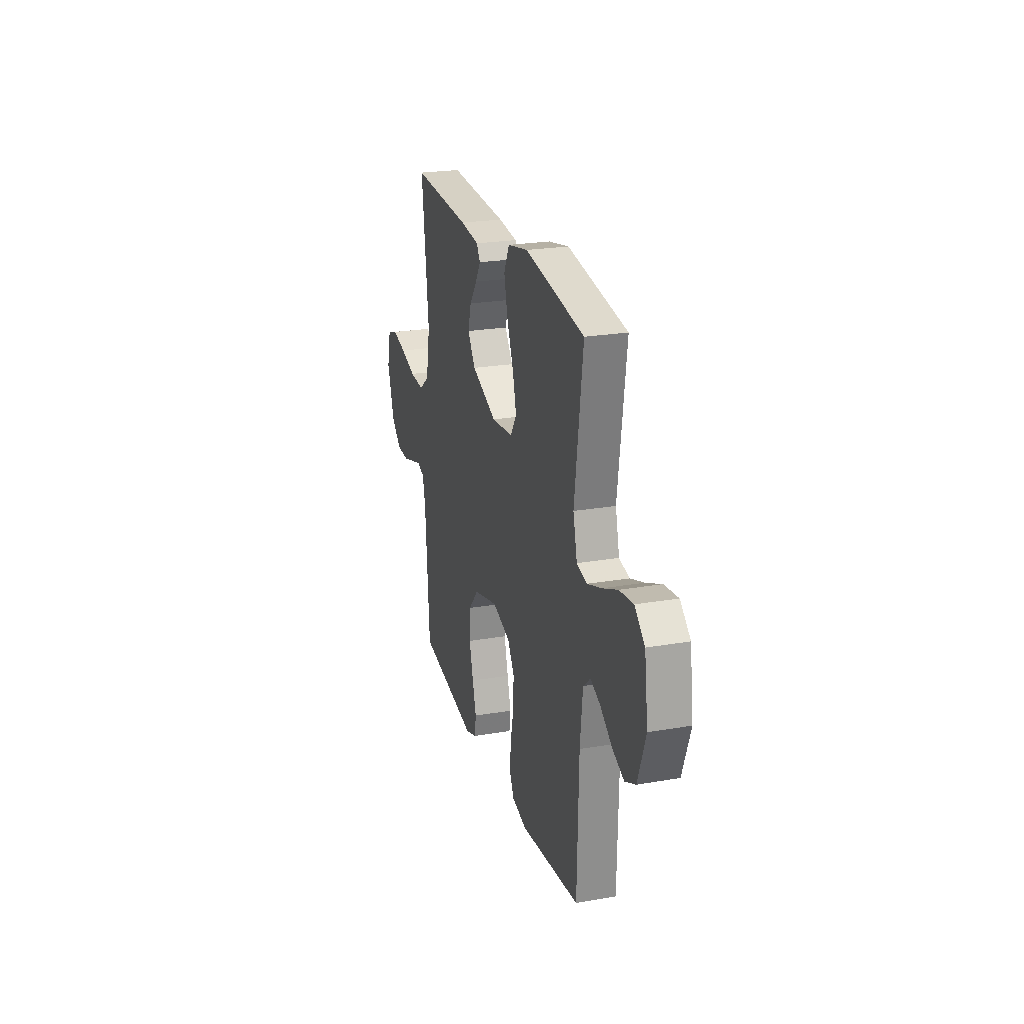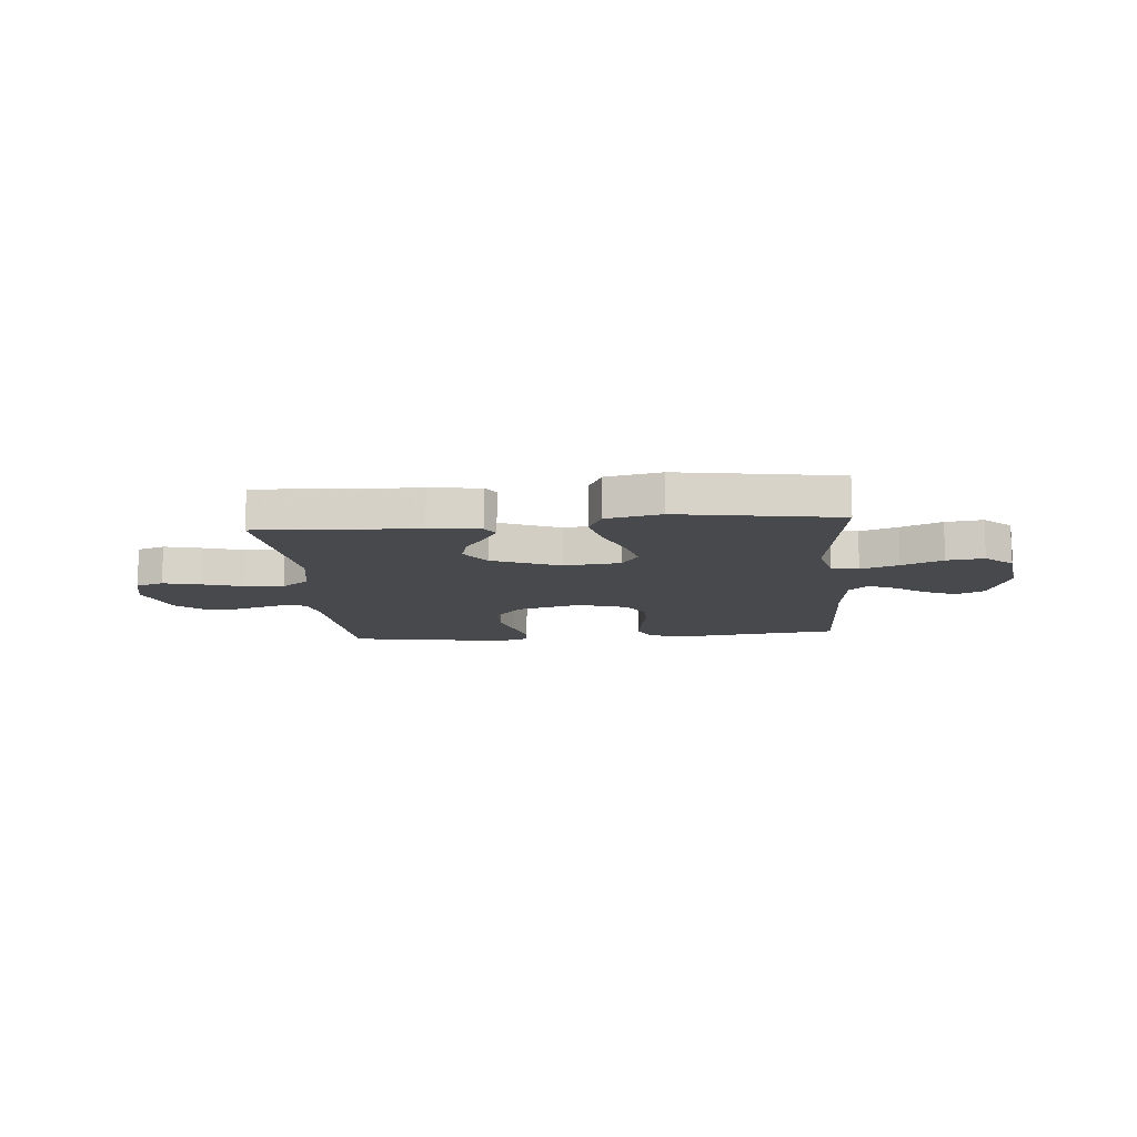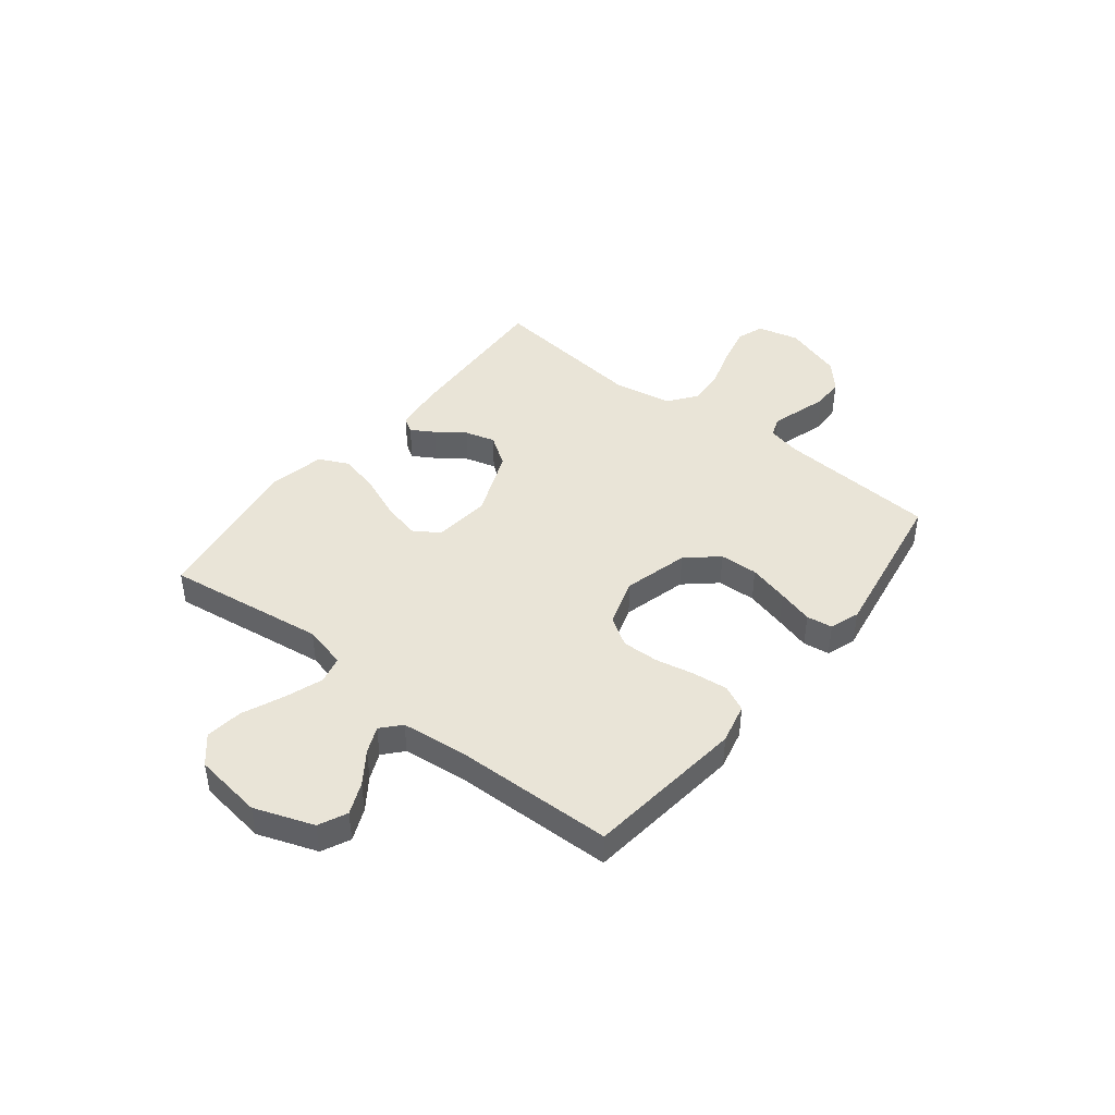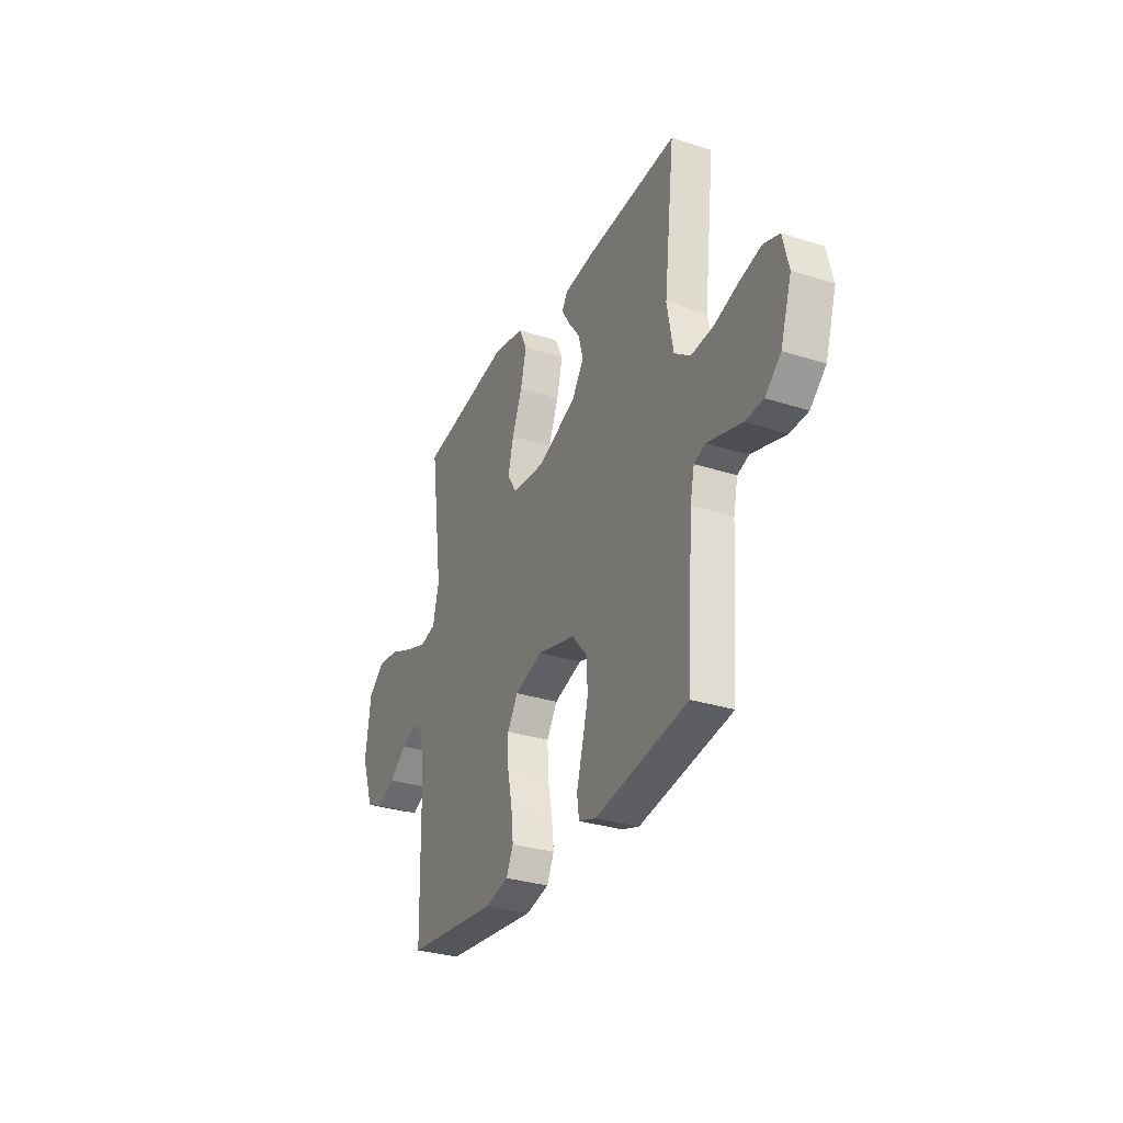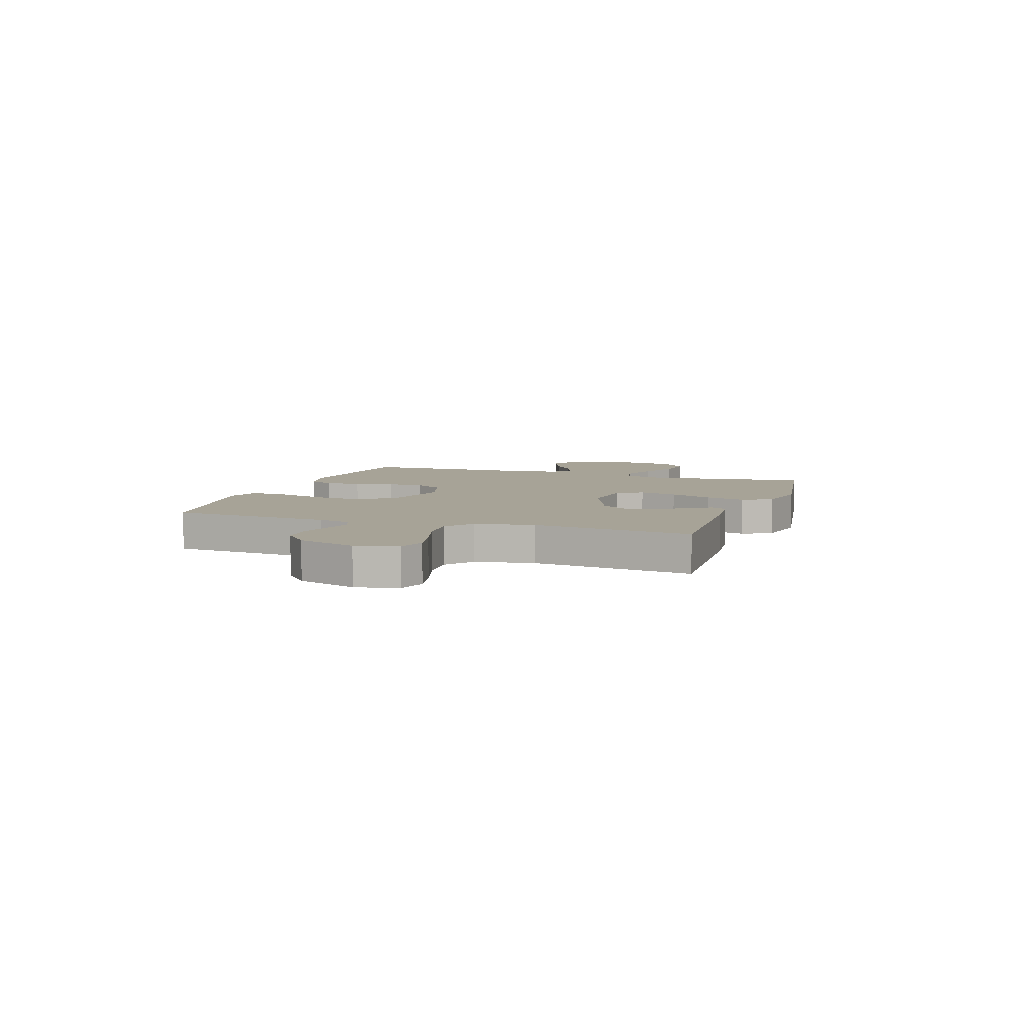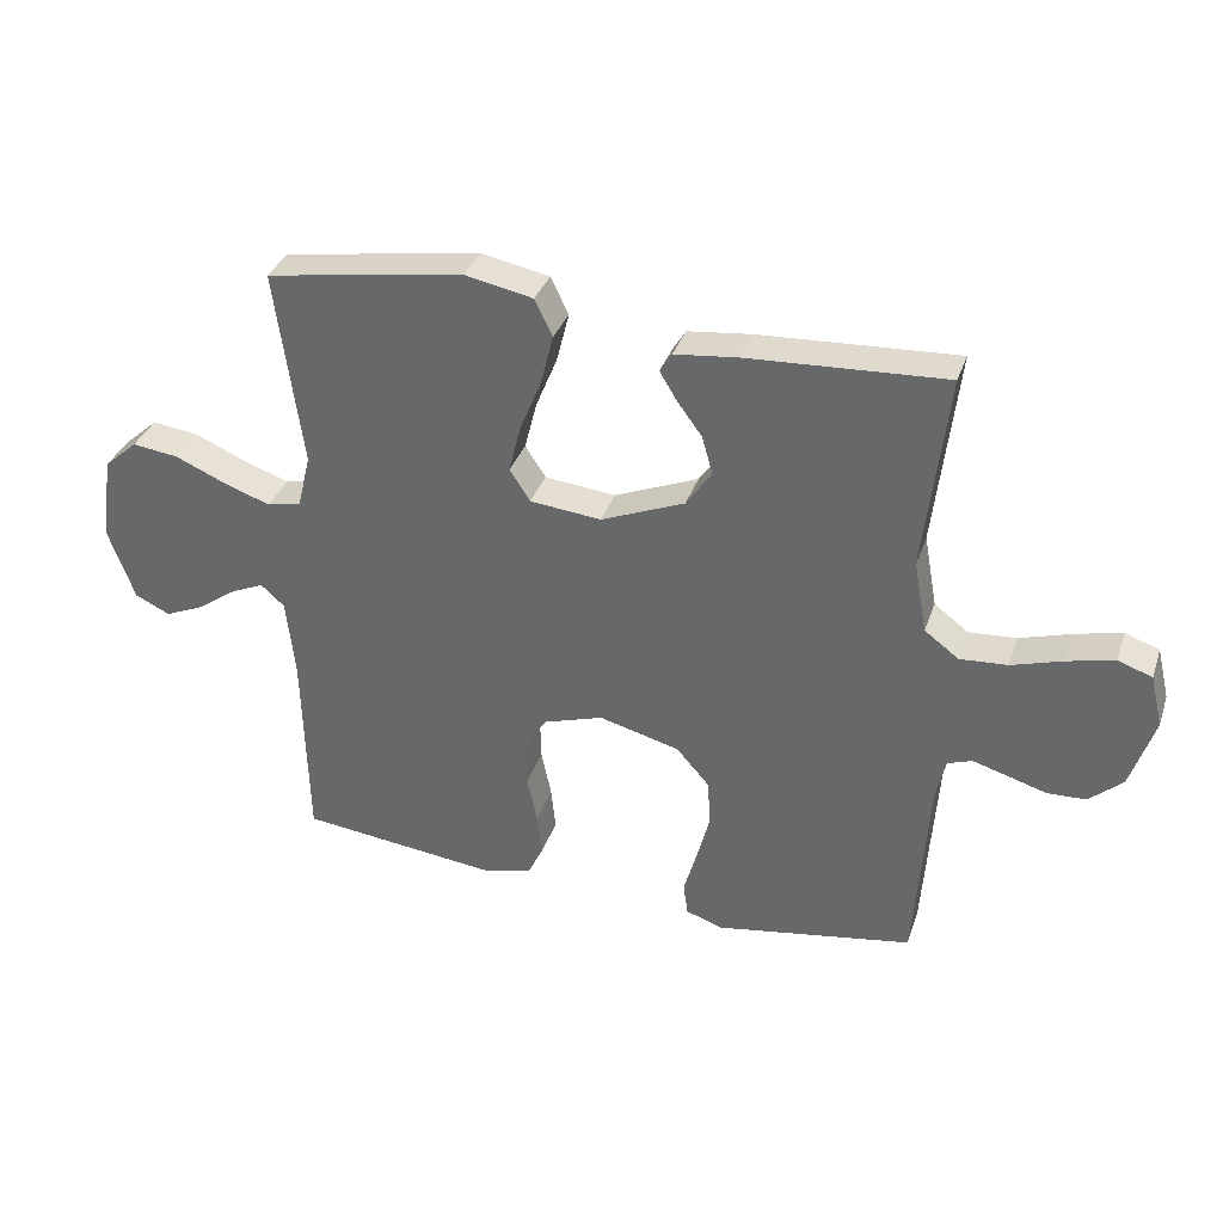
<metadata>
{"format":"obj","ext":"obj","renderer":"f3d","projection":"perspective","resolution":1024,"background":"white","views":[{"elev":23.6,"azim":73.8,"up":"+Z"},{"elev":-12.4,"azim":5.1,"up":"+Y"},{"elev":43.5,"azim":128.4,"up":"+Y"},{"elev":-31.1,"azim":-114.6,"up":"+Z"},{"elev":6.7,"azim":-71.1,"up":"+Y"},{"elev":34.6,"azim":-162.3,"up":"+Z"}]}
</metadata>
<code>
v 0.5 0.07 0.5
v 0.459 0.07 0.2
v 0.479 0.07 0.119
v 0.531 0.07 0.107
v 0.602 0.07 0.132
v 0.679 0.07 0.165
v 0.749 0.07 0.174
v 0.8 0.07 0.129
v 0.818 0.07 0
v 0.778 0.07 -0.111
v 0.725 0.07 -0.136
v 0.665 0.07 -0.11
v 0.606 0.07 -0.068
v 0.556 0.07 -0.046
v 0.52 0.07 -0.078
v 0.507 0.07 -0.2
v 0.5 0.07 -0.5
v 0.2 0.07 -0.534
v 0.124 0.07 -0.516
v 0.101 0.07 -0.468
v 0.108 0.07 -0.402
v 0.123 0.07 -0.329
v 0.125 0.07 -0.26
v 0.091 0.07 -0.206
v 0 0.07 -0.177
v -0.122 0.07 -0.209
v -0.173 0.07 -0.267
v -0.176 0.07 -0.339
v -0.156 0.07 -0.415
v -0.137 0.07 -0.482
v -0.144 0.07 -0.531
v -0.2 0.07 -0.55
v -0.5 0.07 -0.5
v -0.521 0.07 -0.2
v -0.535 0.07 -0.138
v -0.572 0.07 -0.125
v -0.623 0.07 -0.14
v -0.683 0.07 -0.158
v -0.742 0.07 -0.156
v -0.793 0.07 -0.111
v -0.829 0.07 0
v -0.81 0.07 0.079
v -0.758 0.07 0.097
v -0.687 0.07 0.08
v -0.609 0.07 0.056
v -0.537 0.07 0.051
v -0.485 0.07 0.09
v -0.465 0.07 0.2
v -0.5 0.07 0.5
v -0.2 0.07 0.484
v -0.104 0.07 0.473
v -0.086 0.07 0.444
v -0.112 0.07 0.401
v -0.15 0.07 0.349
v -0.166 0.07 0.292
v -0.127 0.07 0.235
v 0 0.07 0.183
v 0.108 0.07 0.194
v 0.139 0.07 0.242
v 0.121 0.07 0.314
v 0.088 0.07 0.395
v 0.069 0.07 0.471
v 0.096 0.07 0.527
v 0.2 0.07 0.548
v 0.5 0 0.5
v 0.459 0 0.2
v 0.479 0 0.119
v 0.531 0 0.107
v 0.602 0 0.132
v 0.679 0 0.165
v 0.749 0 0.174
v 0.8 0 0.129
v 0.818 0 0
v 0.778 0 -0.111
v 0.725 0 -0.136
v 0.665 0 -0.11
v 0.606 0 -0.068
v 0.556 0 -0.046
v 0.52 0 -0.078
v 0.507 0 -0.2
v 0.5 0 -0.5
v 0.2 0 -0.534
v 0.124 0 -0.516
v 0.101 0 -0.468
v 0.108 0 -0.402
v 0.123 0 -0.329
v 0.125 0 -0.26
v 0.091 0 -0.206
v 0 0 -0.177
v -0.122 0 -0.209
v -0.173 0 -0.267
v -0.176 0 -0.339
v -0.156 0 -0.415
v -0.137 0 -0.482
v -0.144 0 -0.531
v -0.2 0 -0.55
v -0.5 0 -0.5
v -0.521 0 -0.2
v -0.535 0 -0.138
v -0.572 0 -0.125
v -0.623 0 -0.14
v -0.683 0 -0.158
v -0.742 0 -0.156
v -0.793 0 -0.111
v -0.829 0 0
v -0.81 0 0.079
v -0.758 0 0.097
v -0.687 0 0.08
v -0.609 0 0.056
v -0.537 0 0.051
v -0.485 0 0.09
v -0.465 0 0.2
v -0.5 0 0.5
v -0.2 0 0.484
v -0.104 0 0.473
v -0.086 0 0.444
v -0.112 0 0.401
v -0.15 0 0.349
v -0.166 0 0.292
v -0.127 0 0.235
v 0 0 0.183
v 0.108 0 0.194
v 0.139 0 0.242
v 0.121 0 0.314
v 0.088 0 0.395
v 0.069 0 0.471
v 0.096 0 0.527
v 0.2 0 0.548
f 63 64 1 2
f 60 61 62 63
f 59 60 63 2
f 58 59 2 3
f 57 58 3 4
f 51 52 53 54
f 49 50 51 54
f 48 49 54 55
f 47 48 55 56
f 42 43 44 45
f 40 41 42 45
f 40 45 46
f 37 38 39 40
f 36 37 40 46
f 35 36 46 47
f 31 32 33 34
f 29 30 31 34
f 28 29 34 35
f 27 28 35 47
f 19 20 21 22
f 19 22 23
f 16 17 18 19
f 15 16 19 23
f 14 15 23 24
f 10 11 12 13
f 10 13 14
f 9 10 14
f 8 9 14
f 5 6 7 8
f 4 5 8 14
f 57 4 14 24
f 26 27 47 56
f 25 26 56 57
f 24 25 57
f 66 65 128 127
f 127 126 125 124
f 66 127 124 123
f 67 66 123 122
f 68 67 122 121
f 118 117 116 115
f 118 115 114 113
f 119 118 113 112
f 120 119 112 111
f 109 108 107 106
f 109 106 105 104
f 110 109 104
f 104 103 102 101
f 110 104 101 100
f 111 110 100 99
f 98 97 96 95
f 98 95 94 93
f 99 98 93 92
f 111 99 92 91
f 86 85 84 83
f 87 86 83
f 83 82 81 80
f 87 83 80 79
f 88 87 79 78
f 77 76 75 74
f 78 77 74
f 78 74 73
f 78 73 72
f 72 71 70 69
f 78 72 69 68
f 88 78 68 121
f 120 111 91 90
f 121 120 90 89
f 121 89 88
f 1 65 66 2
f 2 66 67 3
f 3 67 68 4
f 4 68 69 5
f 5 69 70 6
f 6 70 71 7
f 7 71 72 8
f 8 72 73 9
f 9 73 74 10
f 10 74 75 11
f 11 75 76 12
f 12 76 77 13
f 13 77 78 14
f 14 78 79 15
f 15 79 80 16
f 16 80 81 17
f 17 81 82 18
f 18 82 83 19
f 19 83 84 20
f 20 84 85 21
f 21 85 86 22
f 22 86 87 23
f 23 87 88 24
f 24 88 89 25
f 25 89 90 26
f 26 90 91 27
f 27 91 92 28
f 28 92 93 29
f 29 93 94 30
f 30 94 95 31
f 31 95 96 32
f 32 96 97 33
f 33 97 98 34
f 34 98 99 35
f 35 99 100 36
f 36 100 101 37
f 37 101 102 38
f 38 102 103 39
f 39 103 104 40
f 40 104 105 41
f 41 105 106 42
f 42 106 107 43
f 43 107 108 44
f 44 108 109 45
f 45 109 110 46
f 46 110 111 47
f 47 111 112 48
f 48 112 113 49
f 49 113 114 50
f 50 114 115 51
f 51 115 116 52
f 52 116 117 53
f 53 117 118 54
f 54 118 119 55
f 55 119 120 56
f 56 120 121 57
f 57 121 122 58
f 58 122 123 59
f 59 123 124 60
f 60 124 125 61
f 61 125 126 62
f 62 126 127 63
f 63 127 128 64
f 64 128 65 1

</code>
